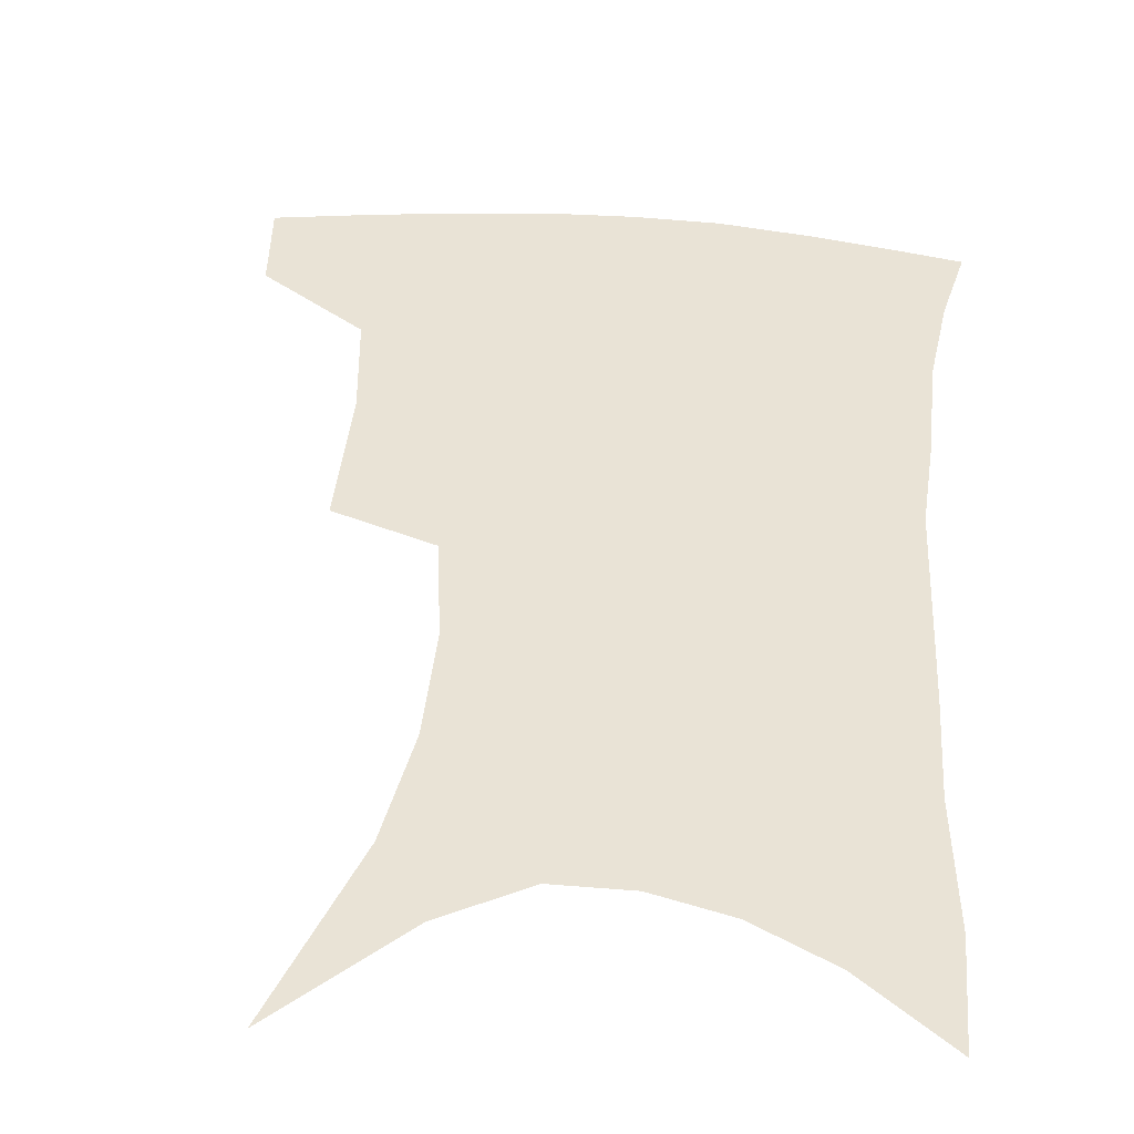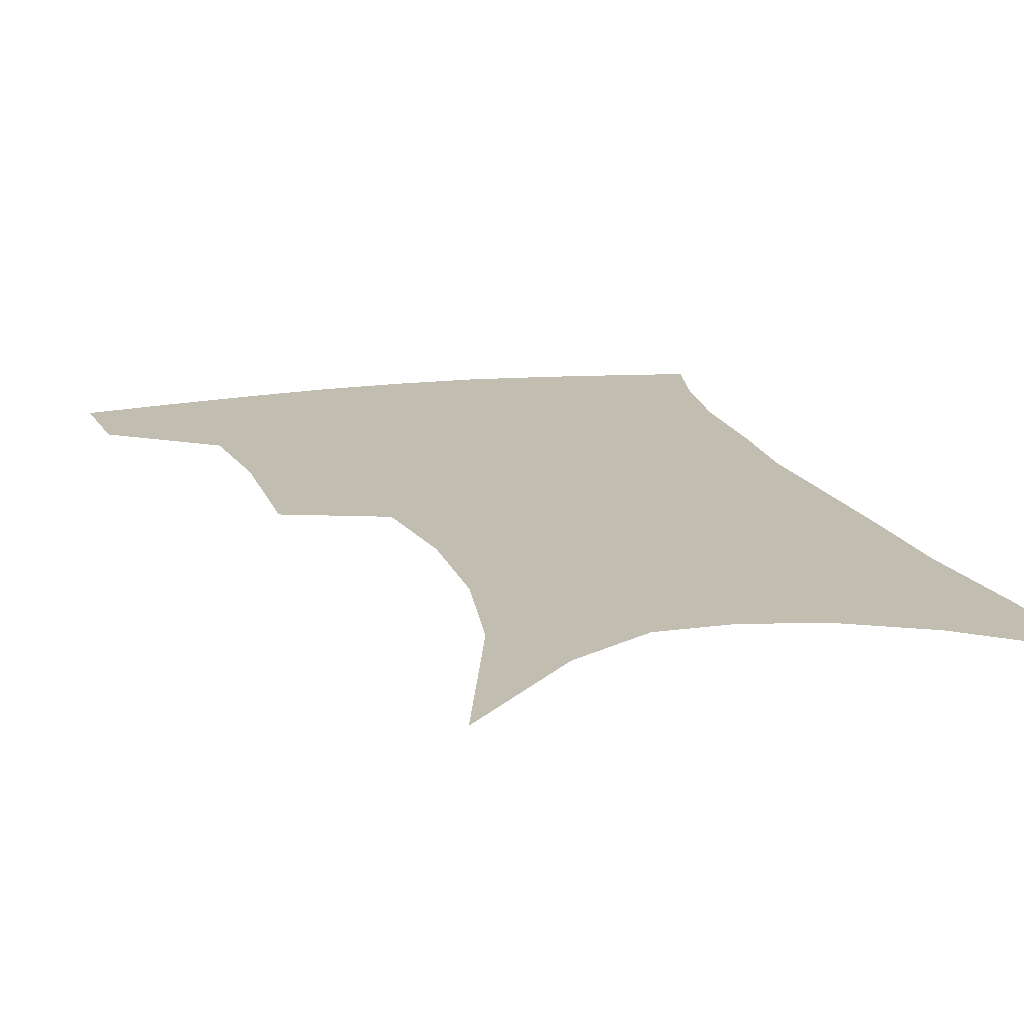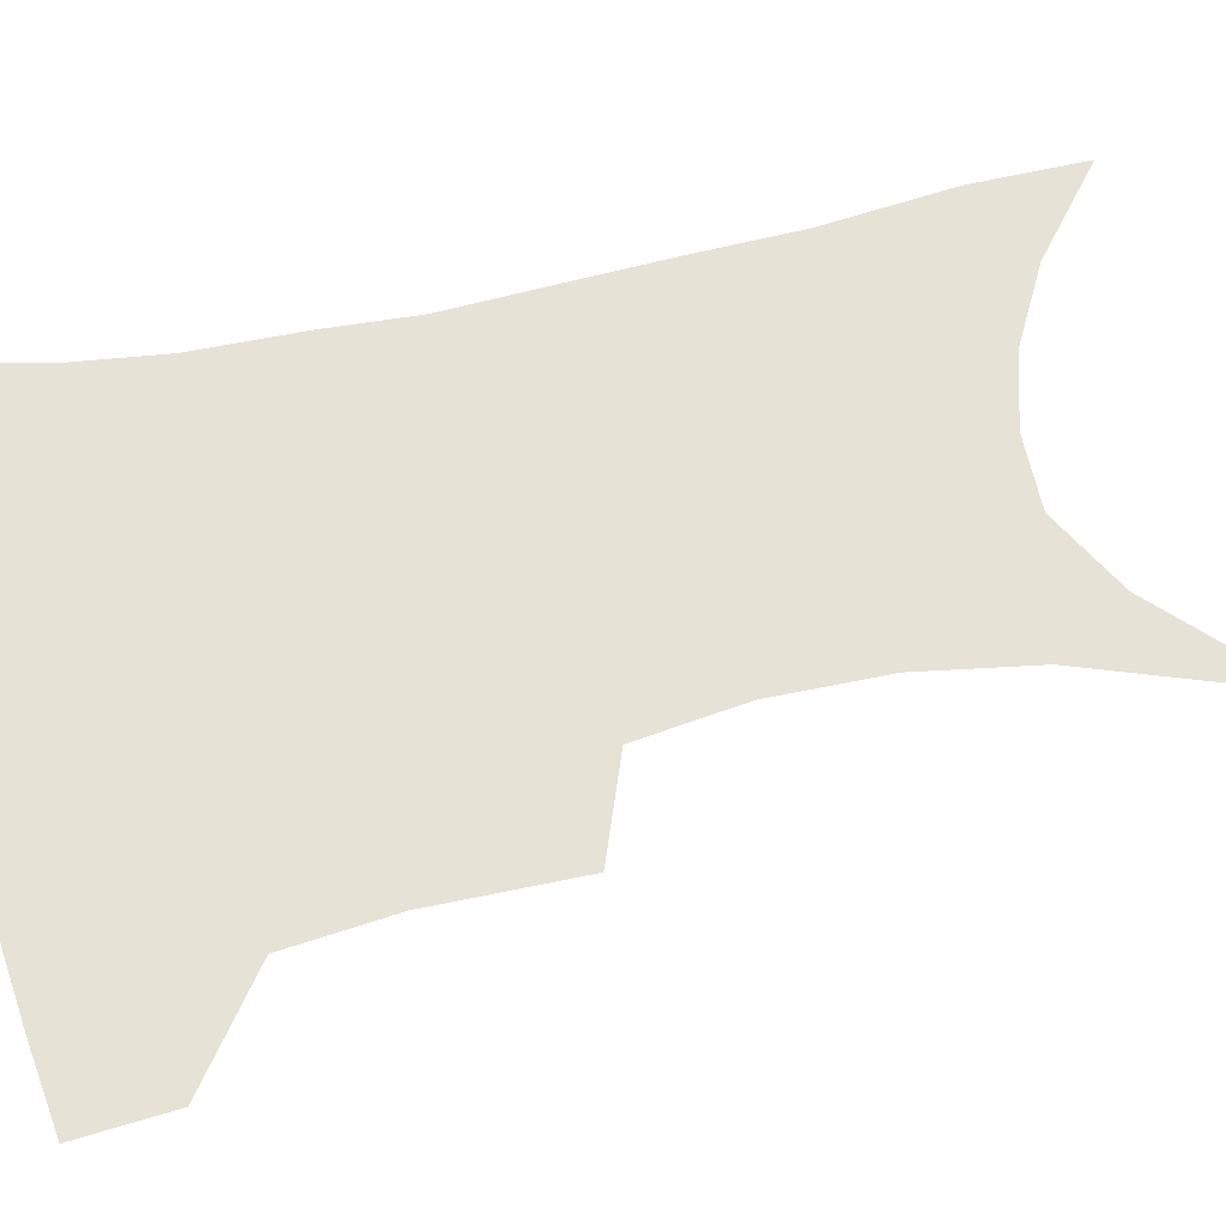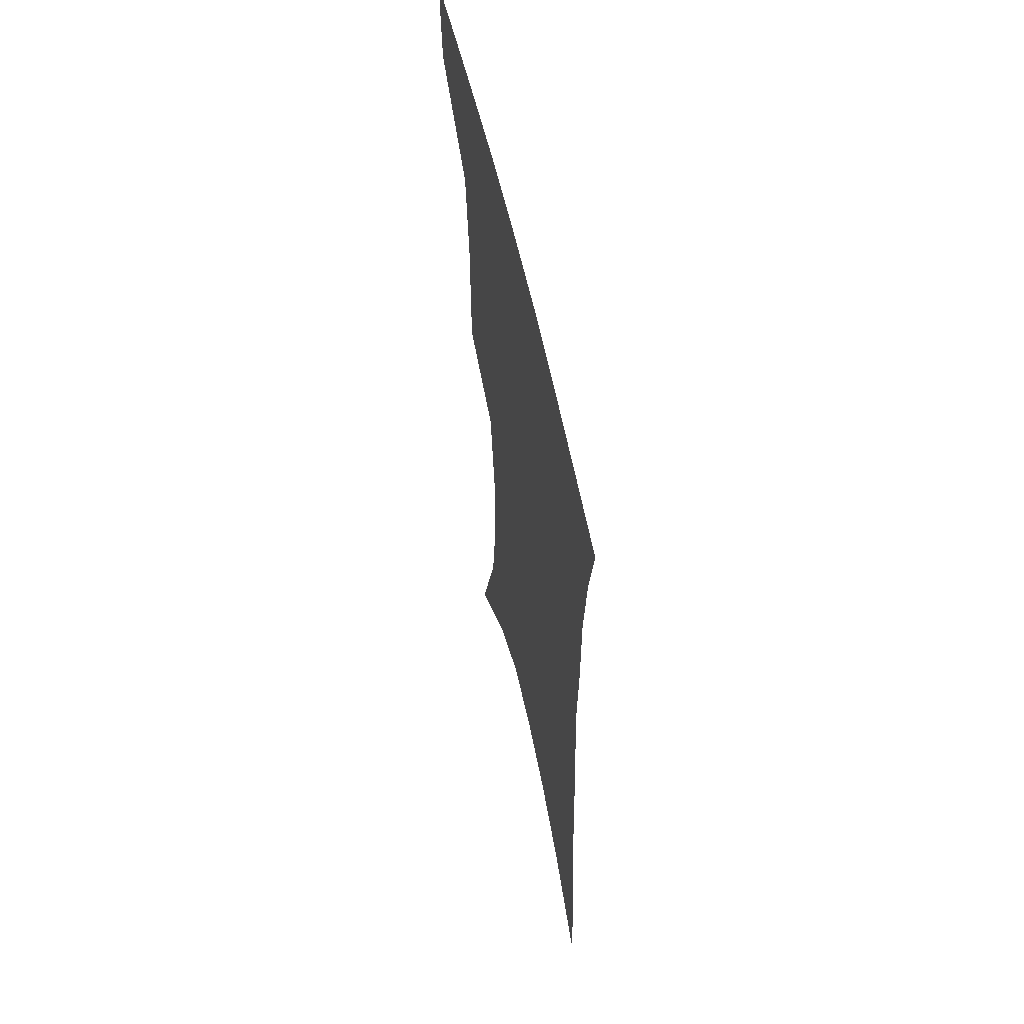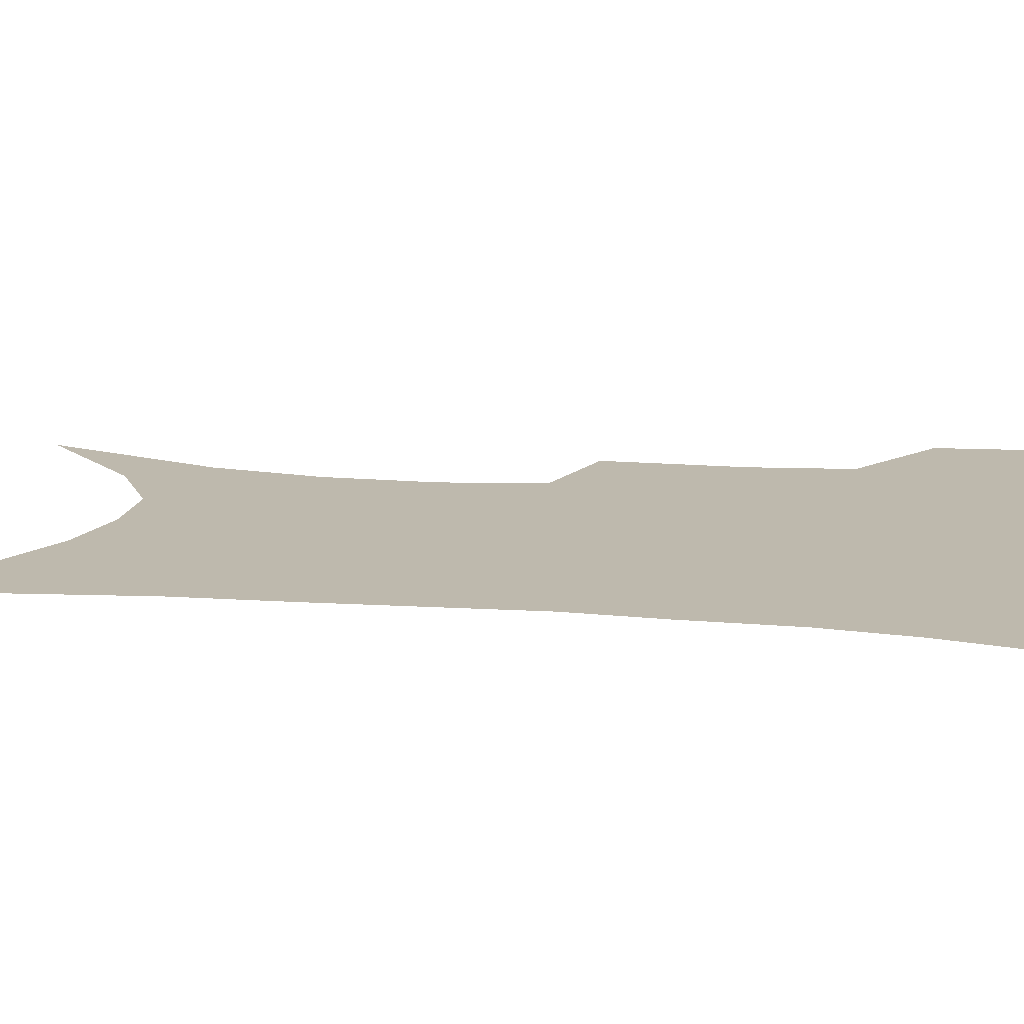
<metadata>
{"format":"obj","ext":"obj","renderer":"f3d","projection":"perspective","resolution":1024,"background":"white","views":[{"elev":42.2,"azim":6.4,"up":"+Z"},{"elev":16.8,"azim":-15.2,"up":"+Z"},{"elev":63.2,"azim":-101.3,"up":"+Z"},{"elev":59.9,"azim":77.6,"up":"+Y"},{"elev":15.1,"azim":101.0,"up":"+Z"}]}
</metadata>
<code>
v 464.9 381.1 0
v 461.9 411.1 0
v 502.9 276.2 0
v 502.5 323.5 0
v 498.2 357.7 0
v 494.5 387.8 0
v 490 415.9 0
v 515.6 96.81 0
v 535.2 156.7 0
v 540.4 194 0
v 540.2 230.9 0
v 534.7 265.1 0
v 530.5 303.6 0
v 528 337.1 0
v 525.3 366.1 0
v 521.7 392.4 0
v 517.9 419.9 0
v 551.1 132.8 0
v 561.3 179.5 0
v 561.9 214.5 0
v 559.7 248.1 0
v 555.9 279.2 0
v 553 310.7 0
v 552 343.6 0
v 550.3 369.9 0
v 548.9 395.6 0
v 545.5 423 0
v 576.9 147.7 0
v 581.3 185.7 0
v 581.4 223.8 0
v 579.3 255.9 0
v 577 286.9 0
v 575.9 319.6 0
v 575.2 347.2 0
v 575.5 373.5 0
v 574.6 397.4 0
v 572.9 424.1 0
v 600.9 148 0
v 601.8 189.6 0
v 600.9 221.8 0
v 599 255.4 0
v 597.4 291 0
v 597.1 321 0
v 597.6 348.5 0
v 598.6 373.5 0
v 599.7 397.3 0
v 599.7 423.5 0
v 625.3 141.9 0
v 622.9 184.1 0
v 620.3 224.4 0
v 618.7 257.4 0
v 618.1 287.8 0
v 618.3 316.6 0
v 619 346.5 0
v 621.4 371.7 0
v 624.4 395.8 0
v 627.5 420 0
v 650.4 129.2 0
v 646 173.6 0
v 642.1 214 0
v 640.6 247.5 0
v 639.3 280.2 0
v 639.4 310.5 0
v 641.8 337.3 0
v 643.8 366.6 0
v 647.2 393.2 0
v 651.8 415.9 0
v 678.9 106.7 0
v 677.9 143.2 0
v 672.4 186.2 0
v 670.7 220.6 0
v 668.3 255.5 0
v 665.8 290.8 0
v 666.9 321.1 0
v 666.8 356.5 0
v 669.8 386.2 0
v 674.7 411.6 0
v 691 451 0
f 5 6 1
f 1 6 2
f 6 7 2
f 12 13 3
f 3 13 4
f 13 14 4
f 4 14 5
f 14 15 5
f 5 15 6
f 15 16 6
f 6 16 7
f 16 17 7
f 8 18 9
f 18 19 9
f 9 19 10
f 19 20 10
f 10 20 11
f 20 21 11
f 11 21 12
f 21 22 12
f 12 22 13
f 22 23 13
f 13 23 14
f 23 24 14
f 14 24 15
f 24 25 15
f 15 25 16
f 25 26 16
f 16 26 17
f 26 27 17
f 18 28 19
f 28 29 19
f 19 29 20
f 29 30 20
f 20 30 21
f 30 31 21
f 21 31 22
f 31 32 22
f 22 32 23
f 32 33 23
f 23 33 24
f 33 34 24
f 24 34 25
f 34 35 25
f 25 35 26
f 35 36 26
f 26 36 27
f 36 37 27
f 28 38 29
f 38 39 29
f 29 39 30
f 39 40 30
f 30 40 31
f 40 41 31
f 31 41 32
f 41 42 32
f 32 42 33
f 42 43 33
f 33 43 34
f 43 44 34
f 34 44 35
f 44 45 35
f 35 45 36
f 45 46 36
f 36 46 37
f 46 47 37
f 38 48 39
f 48 49 39
f 39 49 40
f 49 50 40
f 40 50 41
f 50 51 41
f 41 51 42
f 51 52 42
f 42 52 43
f 52 53 43
f 43 53 44
f 53 54 44
f 44 54 45
f 54 55 45
f 45 55 46
f 55 56 46
f 46 56 47
f 56 57 47
f 48 58 49
f 58 59 49
f 49 59 50
f 59 60 50
f 50 60 51
f 60 61 51
f 51 61 52
f 61 62 52
f 52 62 53
f 62 63 53
f 53 63 54
f 63 64 54
f 54 64 55
f 64 65 55
f 55 65 56
f 65 66 56
f 56 66 57
f 66 67 57
f 58 68 59
f 68 69 59
f 59 69 60
f 69 70 60
f 60 70 61
f 70 71 61
f 61 71 62
f 71 72 62
f 62 72 63
f 72 73 63
f 63 73 64
f 73 74 64
f 64 74 65
f 74 75 65
f 65 75 66
f 75 76 66
f 66 76 67
f 76 77 67

</code>
